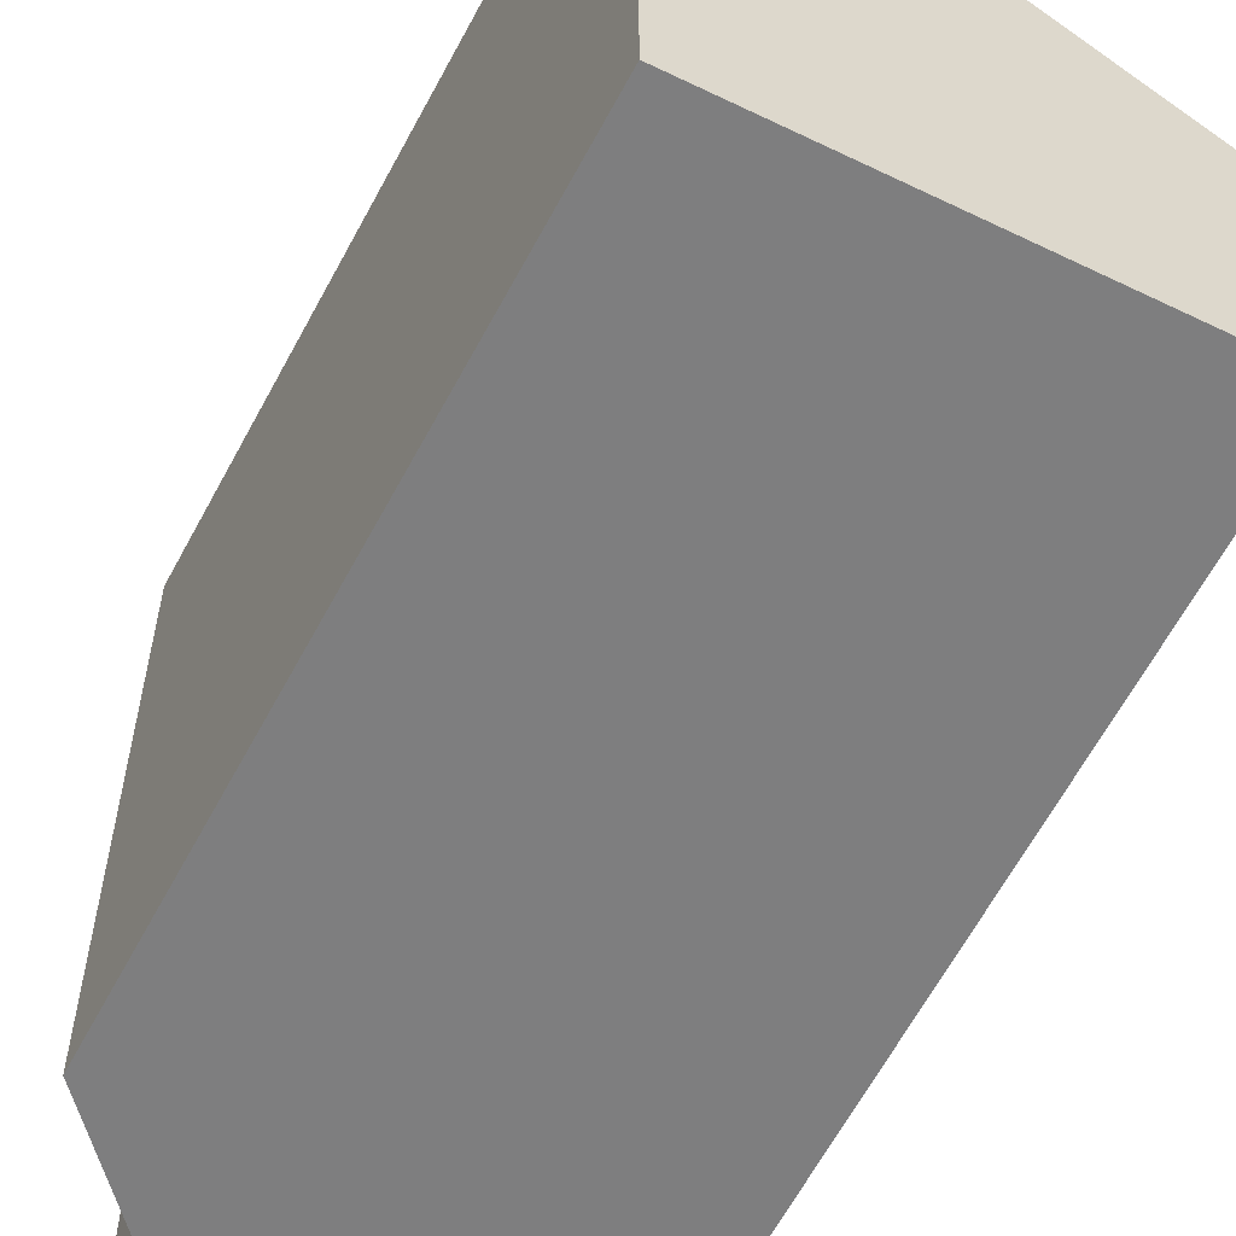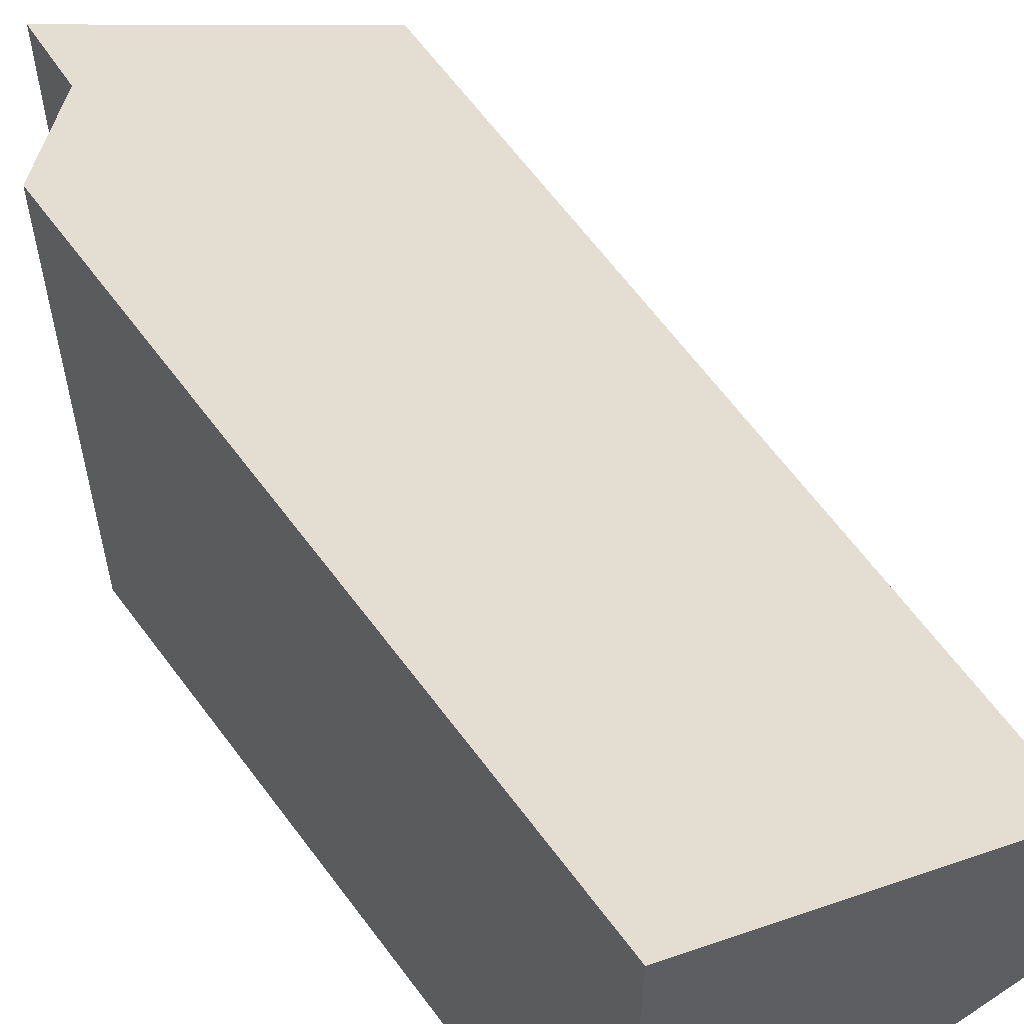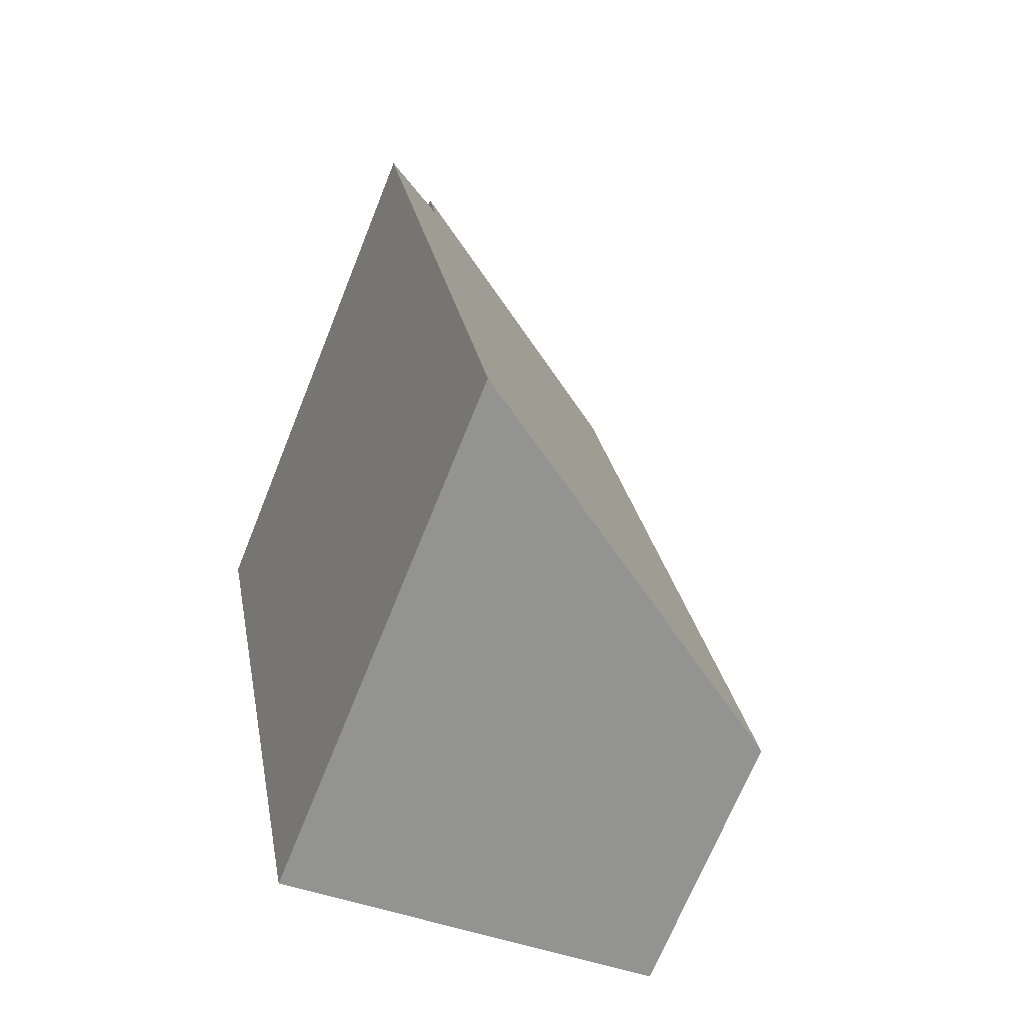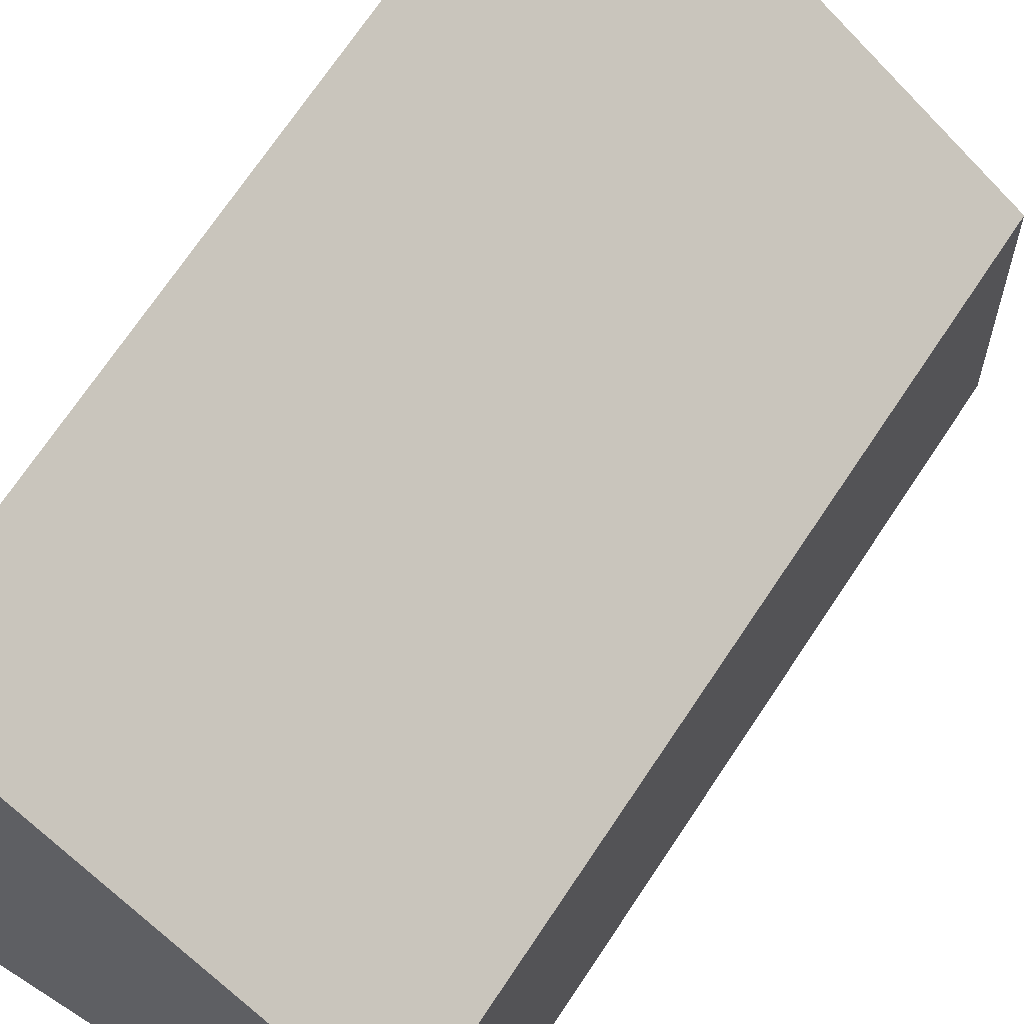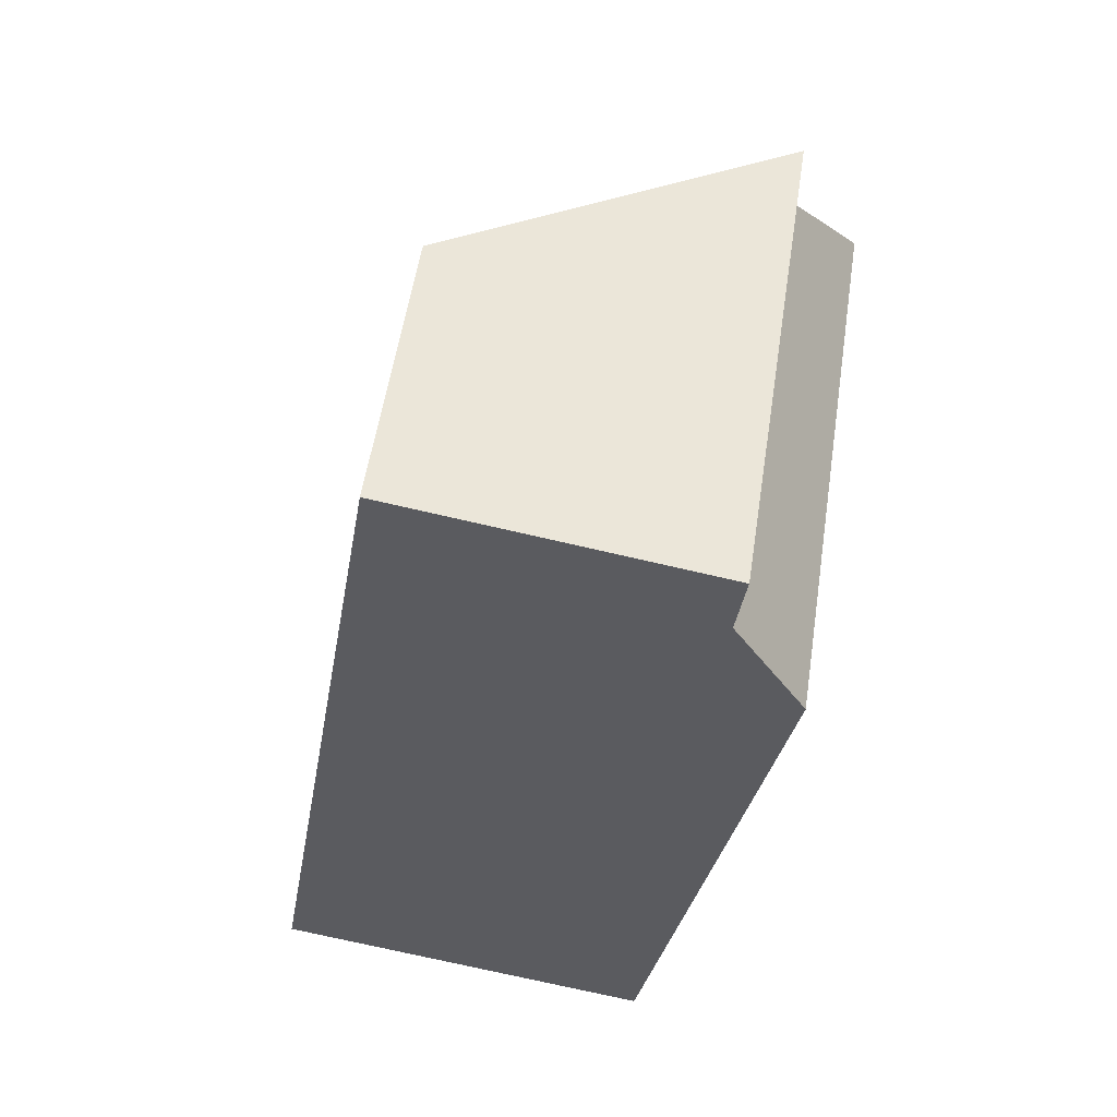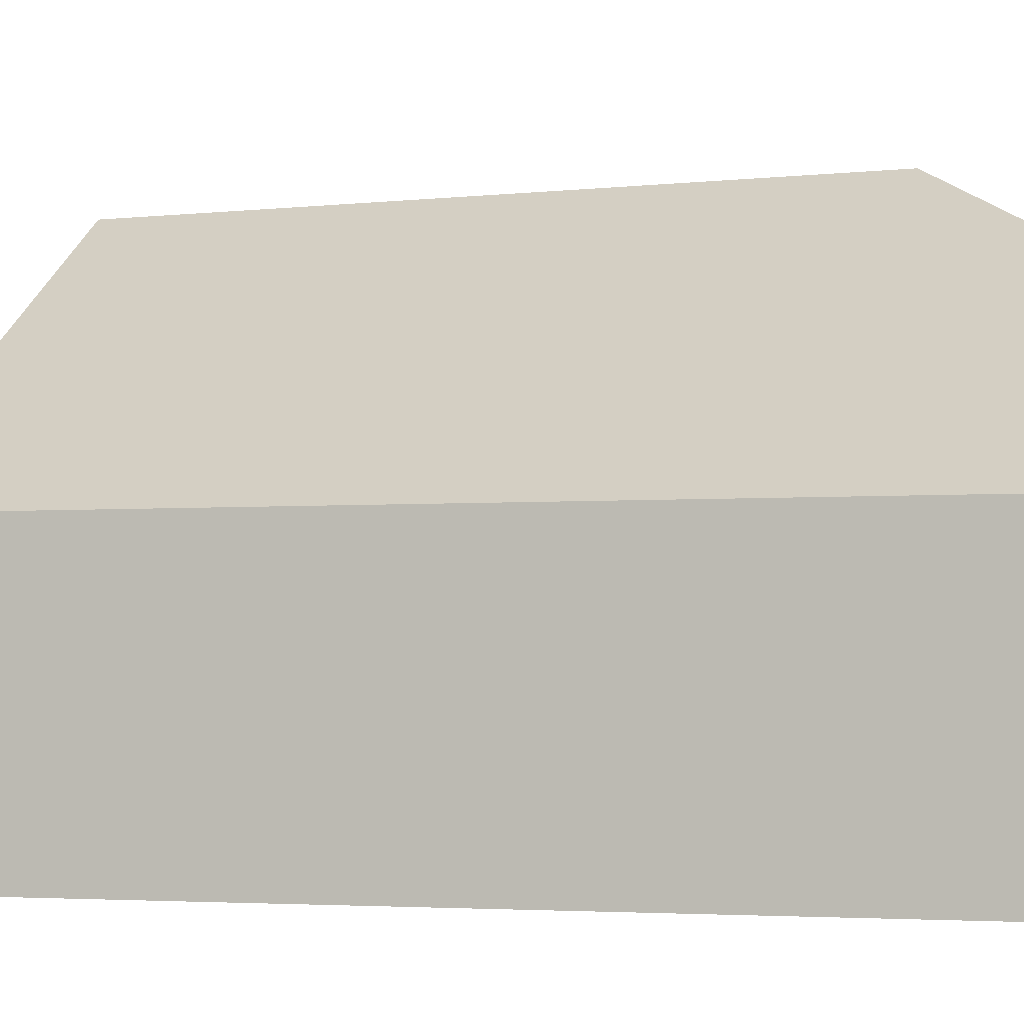
<metadata>
{"format":"obj","ext":"obj","renderer":"f3d","projection":"perspective","resolution":1024,"background":"white","views":[{"elev":-59.4,"azim":163.1,"up":"+Y"},{"elev":58.9,"azim":154.9,"up":"+Y"},{"elev":-69.8,"azim":158.1,"up":"+Z"},{"elev":63.3,"azim":-137.6,"up":"+Y"},{"elev":55.6,"azim":8.7,"up":"+Z"},{"elev":-2.9,"azim":-62.8,"up":"+Y"}]}
</metadata>
<code>
v  0 1.687 1.033e-16
v  3.228 3.42 3.825
v  2.411 3.344 -0.401
v  0.88 1.687 5.287
v  2.786 3.045 4.537
v  2.841 3.035 4.96
v  2.786 -2.778e-16 4.537
v  2.841 -3.037e-16 4.96
v  3.228 -2.342e-16 3.825
v  2.411 2.455e-17 -0.401
v  0 0 0
v  0.88 -3.237e-16 5.287
g defaultobject
f 1 2 3
f 2 1 4
f 2 4 5
f 5 4 6
f 6 7 5
f 7 6 8
f 9 3 2
f 3 9 10
f 5 9 2
f 9 5 7
f 10 1 3
f 1 10 11
f 11 4 1
f 4 11 12
f 4 8 6
f 8 4 12
f 9 11 10
f 11 9 12
f 12 9 7
f 12 7 8

</code>
